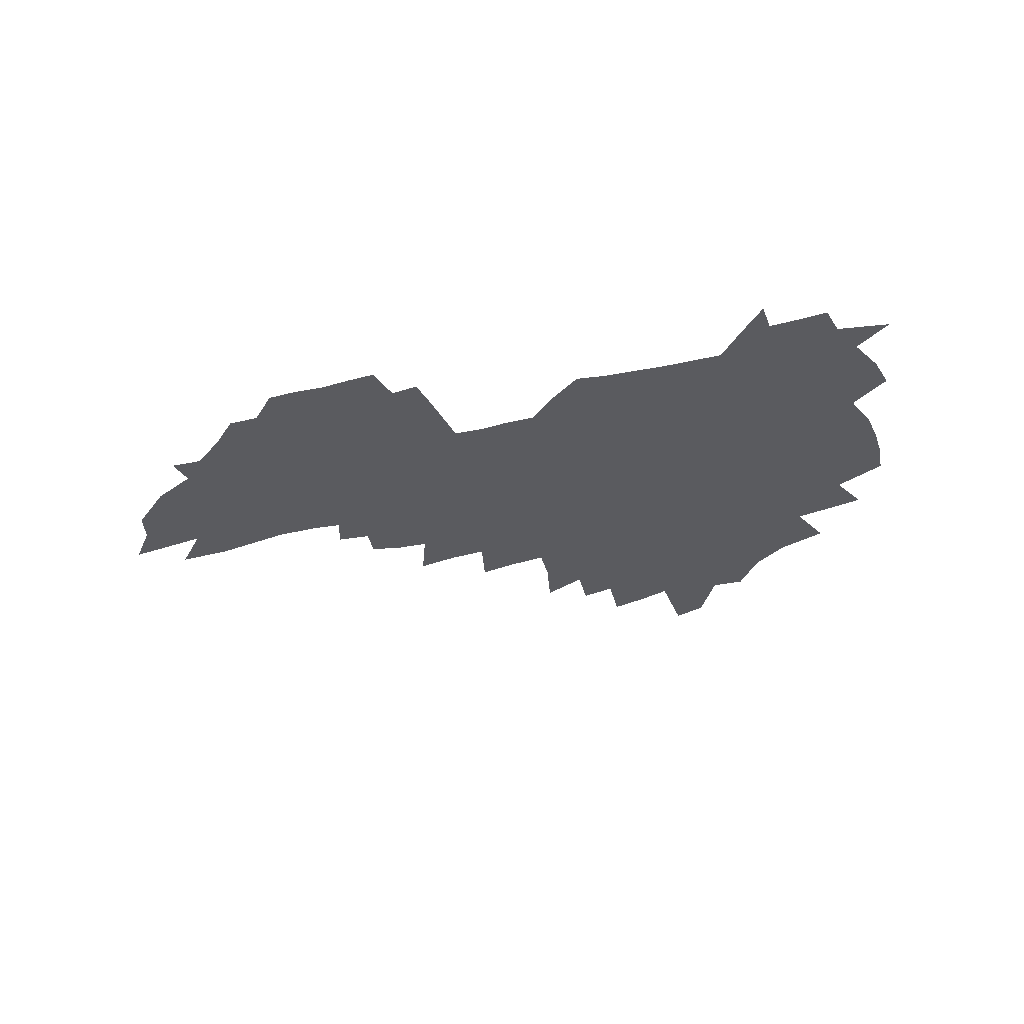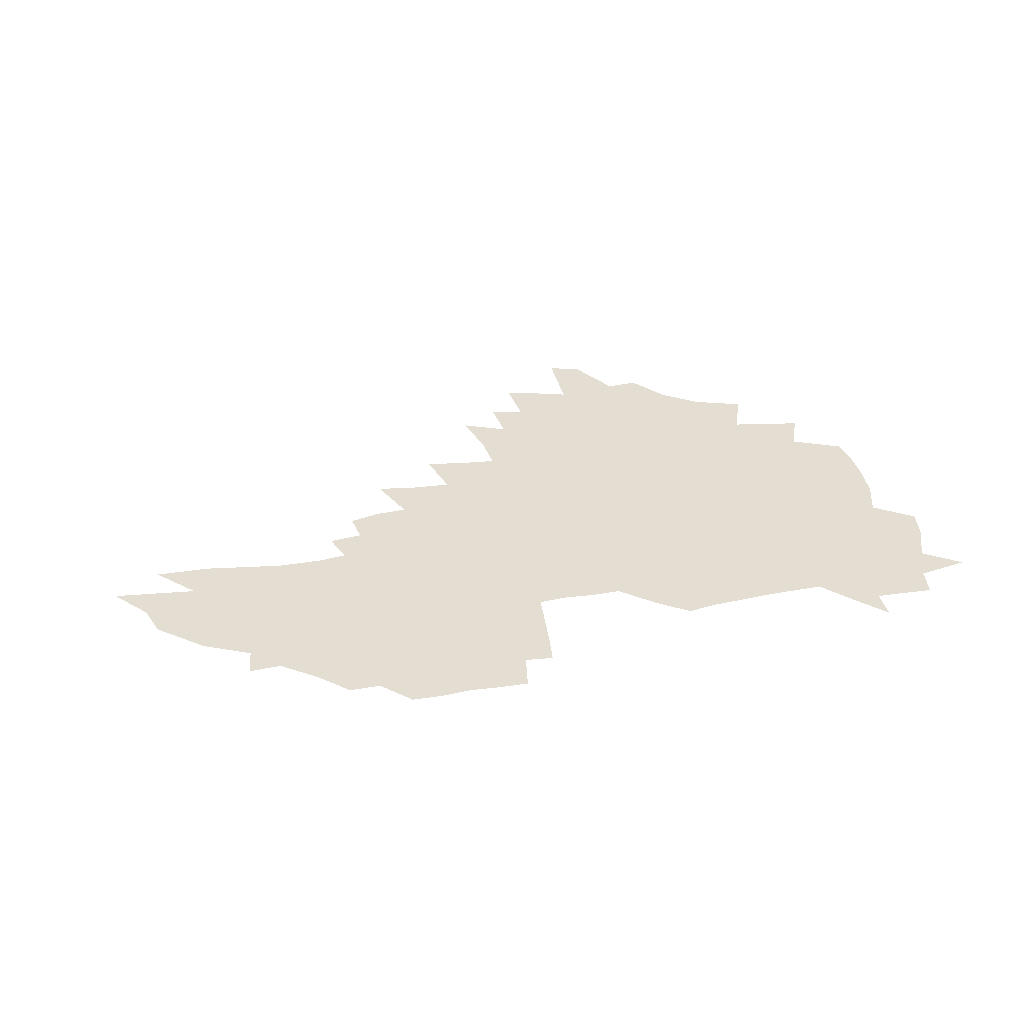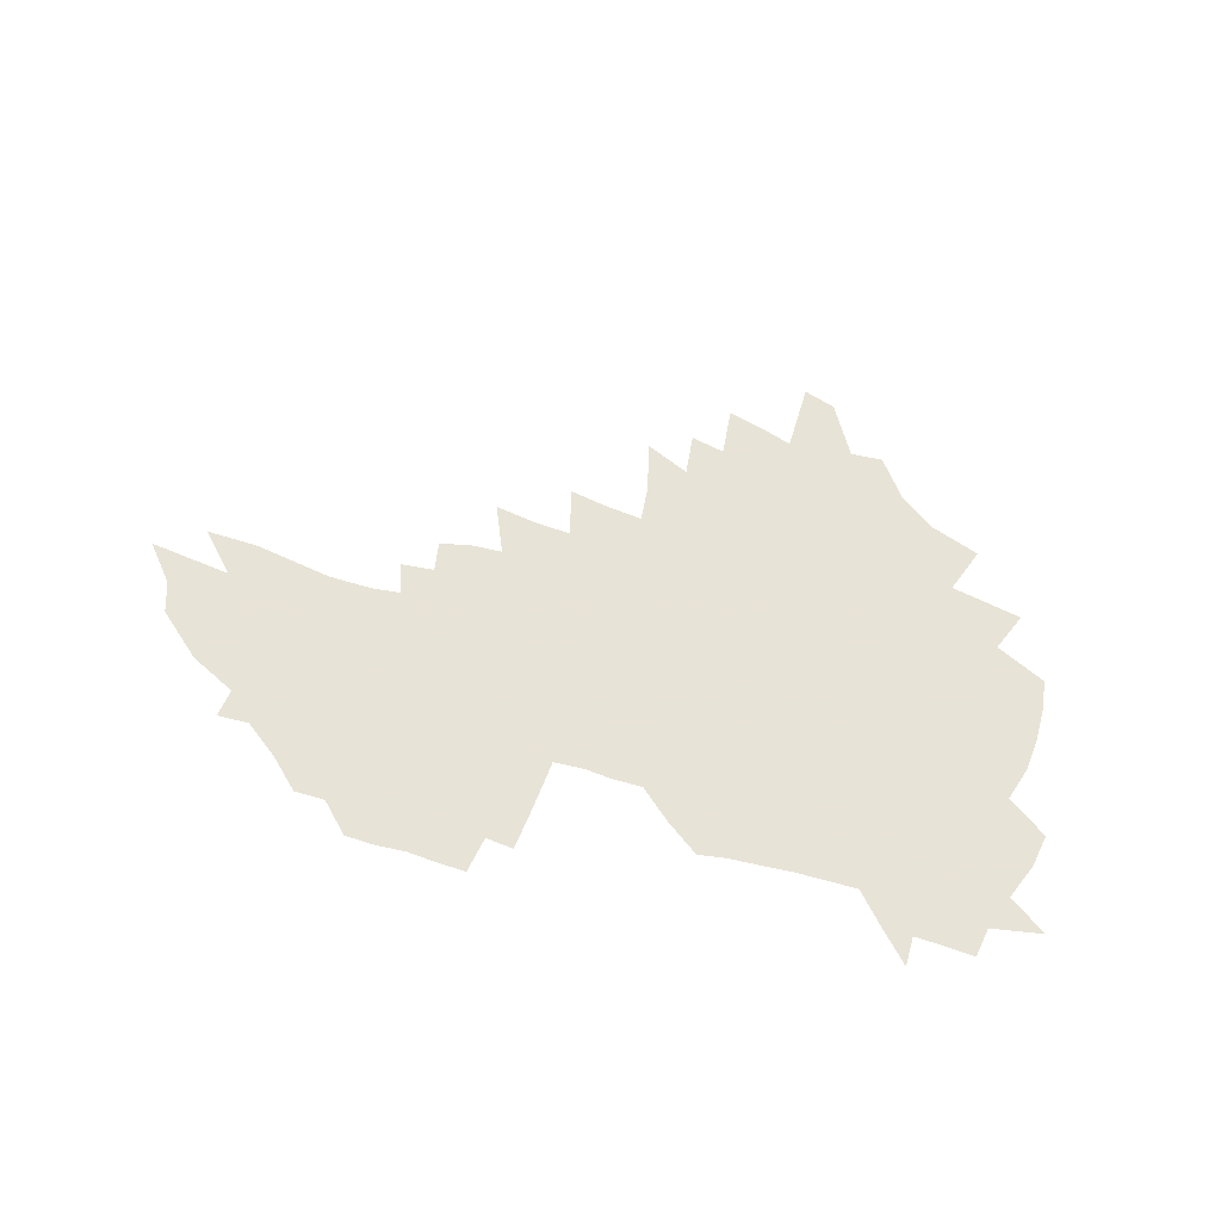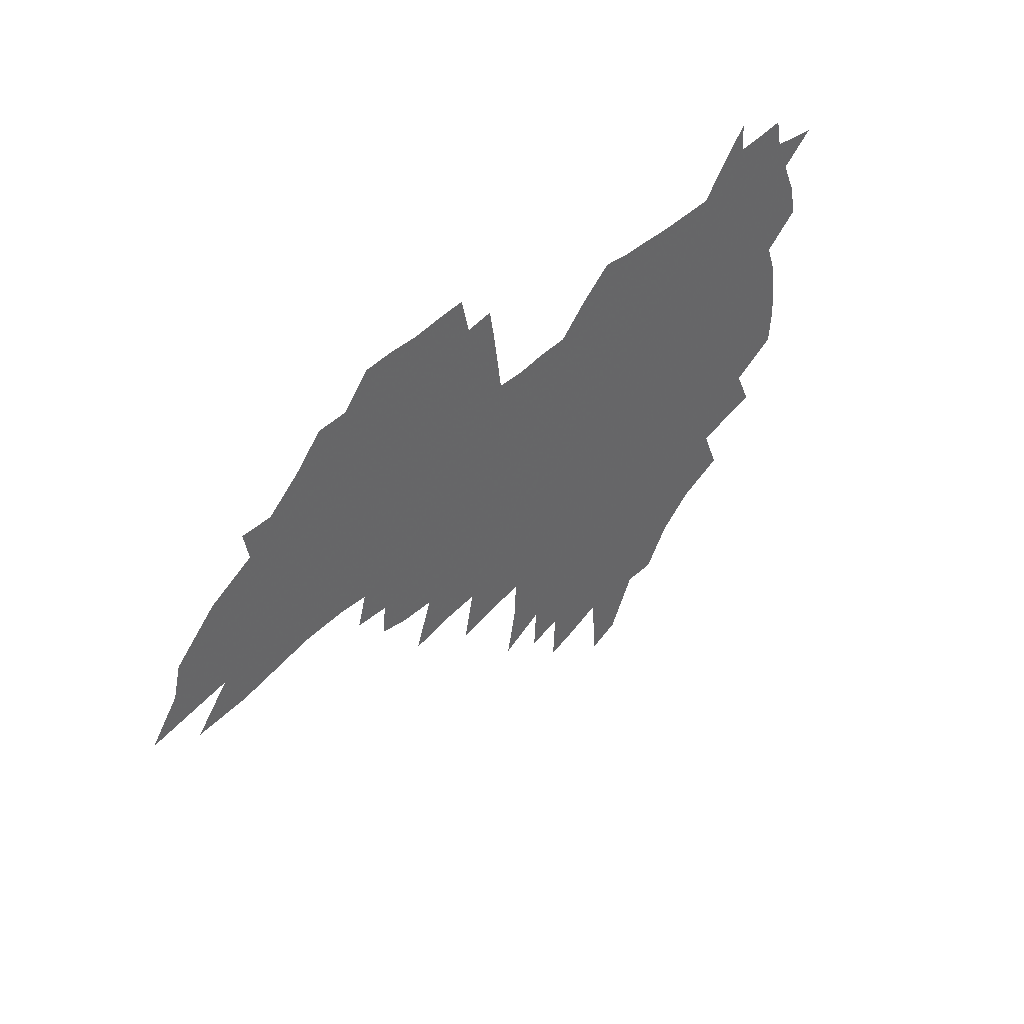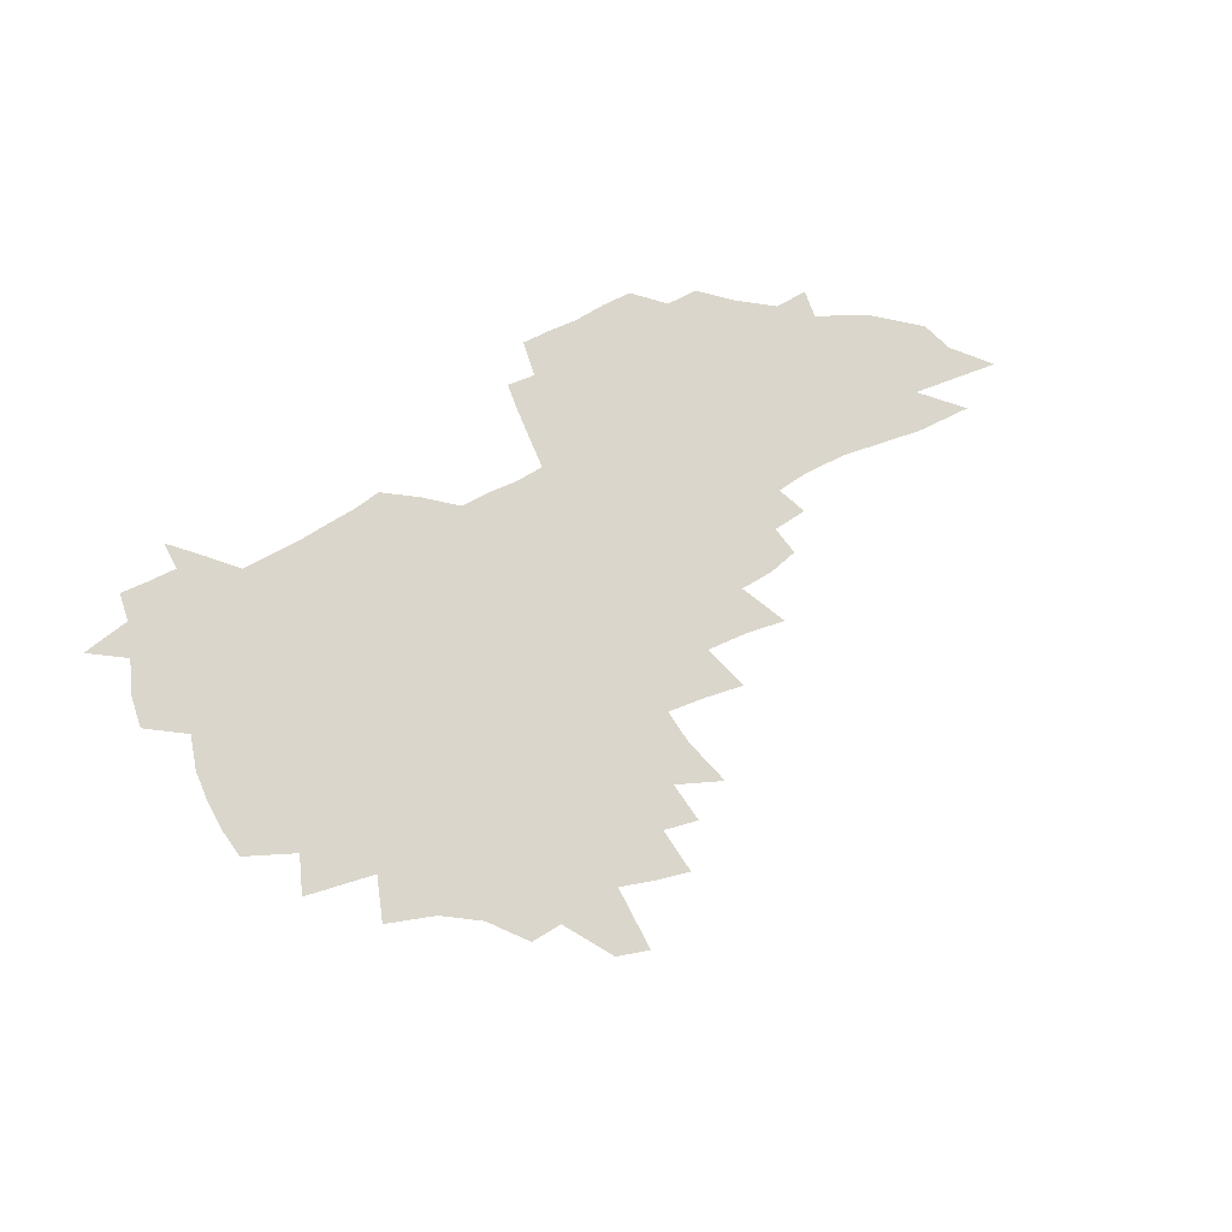
<metadata>
{"format":"obj","ext":"obj","renderer":"f3d","projection":"perspective","resolution":1024,"background":"white","views":[{"elev":-32.8,"azim":-164.0,"up":"+Z"},{"elev":36.0,"azim":164.2,"up":"+Z"},{"elev":62.6,"azim":-166.6,"up":"+Z"},{"elev":41.8,"azim":132.3,"up":"+Y"},{"elev":73.7,"azim":-30.7,"up":"+Z"}]}
</metadata>
<code>
v 204.4 267.4 0
v 210.7 222.2 0
v 214.1 237.6 0
v 221.9 254.2 0
v 229 270.6 0
v 232 284.6 0
v 222.1 146.7 0
v 220.7 161.4 0
v 221.2 176.5 0
v 223.3 191.8 0
v 229.2 208 0
v 232.9 223.4 0
v 234.7 238.5 0
v 238.7 253.9 0
v 243.1 269.1 0
v 245.8 283 0
v 237.4 116.4 0
v 245.9 134.3 0
v 248.7 149.6 0
v 248.4 163.9 0
v 245.8 178.3 0
v 245.8 193.1 0
v 246.9 208 0
v 251.3 223.6 0
v 251.7 238.2 0
v 253.6 252.9 0
v 256.3 267.3 0
v 260.2 281.8 0
v 260.8 296 0
v 262.4 87.37 0
v 271.2 108.3 0
v 271.3 123.1 0
v 276.9 139.4 0
v 279.3 153.3 0
v 274.2 166.3 0
v 268.9 179.9 0
v 264.4 193.9 0
v 266.6 208.7 0
v 268.5 223.4 0
v 268.9 237.9 0
v 270.6 252.4 0
v 272.7 266.8 0
v 274.2 280.8 0
v 285.4 78.17 0
v 291.1 97.55 0
v 291.5 112 0
v 292.4 126.7 0
v 294.6 141.5 0
v 293.7 154.6 0
v 295 168 0
v 290 181.2 0
v 286.2 194.9 0
v 285.2 209 0
v 283.6 223.2 0
v 284.8 237.4 0
v 285.3 251.7 0
v 286.8 265.9 0
v 302.4 65.19 0
v 306.1 84.57 0
v 305.9 98.51 0
v 307.3 113.8 0
v 308.4 128.4 0
v 310 142.9 0
v 308.9 155.6 0
v 310.4 169.1 0
v 309.8 181.8 0
v 305.6 195.4 0
v 304.7 209 0
v 303.1 222.9 0
v 301.6 237.1 0
v 302 251.1 0
v 302.1 265.3 0
v 315.5 46.58 0
v 319.2 69.13 0
v 320.4 85.31 0
v 321 100.2 0
v 321.7 114.8 0
v 322.7 129.3 0
v 324.6 144.5 0
v 325.3 157.5 0
v 324.2 169.8 0
v 323.7 182.7 0
v 323.1 195.6 0
v 321.4 209 0
v 321.4 222.4 0
v 319.1 236.5 0
v 318 250.6 0
v 317.5 264.8 0
v 330.9 46.65 0
v 333.9 70.42 0
v 334.8 86.59 0
v 335.1 101 0
v 336.7 117.2 0
v 336.8 130.6 0
v 337.2 143.8 0
v 337.4 157.3 0
v 338.3 170.9 0
v 337.7 183.2 0
v 336.9 195.9 0
v 335.5 209.3 0
v 334.9 222.7 0
v 334.3 236.3 0
v 333.6 250 0
v 331.7 265.1 0
v 344.2 22.06 0
v 346.5 50.06 0
v 347.7 69.44 0
v 348.5 86.77 0
v 348.8 101 0
v 349.5 116.9 0
v 349.7 129.7 0
v 350.2 144 0
v 350.4 158 0
v 350.5 171.2 0
v 350.3 183.5 0
v 349.6 196.4 0
v 349 209.6 0
v 348 223.1 0
v 348.2 236.4 0
v 347.2 250.2 0
v 345.9 265.2 0
v 359.3 16.48 0
v 361.1 48.04 0
v 362 65.09 0
v 362 84.69 0
v 362.3 100.7 0
v 362.6 115.6 0
v 362.9 129.7 0
v 363.1 143.5 0
v 363.3 157.1 0
v 363.3 170.4 0
v 363 183.6 0
v 362.7 196.7 0
v 362.3 209.9 0
v 362 223.3 0
v 361.4 237.1 0
v 360.5 251.2 0
v 359.7 266.7 0
v 361 286 0
v 376.9 42.14 0
v 376.5 63.3 0
v 375.7 84.23 0
v 376.1 98.75 0
v 376.3 113.6 0
v 376.2 128.6 0
v 376.8 142 0
v 376.7 156 0
v 376.2 170.6 0
v 376 183.6 0
v 375.8 196.8 0
v 375.6 210.2 0
v 375.4 223.8 0
v 375.6 239.2 0
v 375.4 254.5 0
v 392.9 37.34 0
v 391.8 59.83 0
v 390.5 80.26 0
v 390.3 96.53 0
v 390.2 112.1 0
v 390.3 126.6 0
v 391 140.2 0
v 390.8 154.4 0
v 389.2 170.4 0
v 389 183.6 0
v 389.1 196.8 0
v 389 210.3 0
v 389.1 224.1 0
v 390 240.7 0
v 407.9 55.55 0
v 406.7 75.27 0
v 405 94.24 0
v 405.8 108.9 0
v 405.6 124 0
v 406 138.4 0
v 405.1 153.6 0
v 404.2 168.4 0
v 403.2 182.8 0
v 402.6 196.7 0
v 402.5 210.2 0
v 402.7 223.7 0
v 404 240.2 0
v 427.7 64.96 0
v 422.8 88.58 0
v 422 105.7 0
v 423.2 120.1 0
v 420.8 137.7 0
v 420.1 152.3 0
v 418.3 168 0
v 417.3 182.4 0
v 416.2 196.7 0
v 416.1 210.2 0
v 416.6 223.8 0
v 417.9 238.2 0
v 440.3 102.7 0
v 437.8 121.4 0
v 436.8 136.3 0
v 434.8 152 0
v 432.5 168.1 0
v 431.7 181.9 0
v 429.7 196.8 0
v 430.6 210.1 0
v 430.4 223.6 0
v 432.3 238.3 0
v 434.3 252.7 0
v 436.7 269.4 0
v 439.1 282.8 0
v 458.3 98.67 0
v 453.2 121.5 0
v 451.4 137.2 0
v 449.1 152.9 0
v 447 168.1 0
v 445.7 182.2 0
v 444.2 196.5 0
v 444.8 209.8 0
v 444.1 223.4 0
v 445.8 237.3 0
v 447.7 251.4 0
v 450.3 266.6 0
v 452.5 280.7 0
v 456.5 298 0
v 471.1 119.5 0
v 466.4 138.2 0
v 463.7 153.6 0
v 460.6 169.3 0
v 459.6 182.9 0
v 459.4 196.5 0
v 458.2 210.1 0
v 456.8 223 0
v 460.9 237.7 0
v 463 251.9 0
v 463.9 265.4 0
v 466.3 279.7 0
v 470.6 296.8 0
v 491 115.3 0
v 482.2 138.6 0
v 478.6 154.4 0
v 476.9 168.7 0
v 474.6 183.1 0
v 474.3 196.6 0
v 474.2 210.2 0
v 474.3 223.8 0
v 476.3 237.8 0
v 476.9 251.4 0
v 479.2 265.5 0
v 481.5 280 0
v 484.4 295.1 0
v 498.5 138.7 0
v 494.1 155 0
v 491.1 169.7 0
v 489.4 183.4 0
v 489 196.8 0
v 489.5 210.3 0
v 489.7 223.8 0
v 490.9 237.5 0
v 492.2 251.3 0
v 495.4 266 0
v 496.1 279.5 0
v 499.7 295.3 0
v 512.5 141.3 0
v 510.9 155.5 0
v 506.8 170.2 0
v 505.4 183.6 0
v 502.3 197.5 0
v 502.8 210.2 0
v 505.5 224 0
v 505.4 237.4 0
v 506.8 251 0
v 510.3 265.7 0
v 509.6 278.8 0
v 513.9 294.1 0
v 527.1 156.3 0
v 522.8 171 0
v 521.2 184.1 0
v 521.1 197.2 0
v 519.1 210.6 0
v 520.1 223.9 0
v 519.2 237.2 0
v 520.8 250.6 0
v 523.5 265.1 0
v 527 279.7 0
v 537.1 171.8 0
v 536.3 184.5 0
v 535.8 197.6 0
v 534.5 210.9 0
v 534.1 224 0
v 538.1 237.8 0
v 537 251.1 0
v 539 264.8 0
v 541.9 279 0
v 558 170.5 0
v 554.1 184.4 0
v 551.9 197.8 0
v 550.9 211 0
v 552 224.2 0
v 554.2 237.8 0
v 554.2 251.3 0
v 555.6 264.8 0
v 595.7 162.5 0
v 574.3 184.1 0
v 570.9 197.8 0
v 569.4 211 0
v 570.2 224.4 0
v 568.6 237.9 0
v 571.7 251.6 0
v 621.8 160.4 0
v 605.2 179.8 0
v 594.8 196.2 0
v 588.7 210.9 0
v 586.6 224.6 0
v 584.6 237.9 0
v 587.2 251.4 0
v 645.3 172.8 0
v 631.3 191.2 0
v 627.5 206.2 0
v 606.6 225.8 0
f 4 5 1
f 11 12 2
f 2 12 3
f 12 13 3
f 3 13 4
f 13 14 4
f 4 14 5
f 14 15 5
f 5 15 6
f 15 16 6
f 18 19 7
f 7 19 8
f 19 20 8
f 8 20 9
f 20 21 9
f 9 21 10
f 21 22 10
f 10 22 11
f 22 23 11
f 11 23 12
f 23 24 12
f 12 24 13
f 24 25 13
f 13 25 14
f 25 26 14
f 14 26 15
f 26 27 15
f 15 27 16
f 27 28 16
f 31 32 17
f 17 32 18
f 32 33 18
f 18 33 19
f 33 34 19
f 19 34 20
f 34 35 20
f 20 35 21
f 35 36 21
f 21 36 22
f 36 37 22
f 22 37 23
f 37 38 23
f 23 38 24
f 38 39 24
f 24 39 25
f 39 40 25
f 25 40 26
f 40 41 26
f 26 41 27
f 41 42 27
f 27 42 28
f 42 43 28
f 28 43 29
f 44 45 30
f 30 45 31
f 45 46 31
f 31 46 32
f 46 47 32
f 32 47 33
f 47 48 33
f 33 48 34
f 48 49 34
f 34 49 35
f 49 50 35
f 35 50 36
f 50 51 36
f 36 51 37
f 51 52 37
f 37 52 38
f 52 53 38
f 38 53 39
f 53 54 39
f 39 54 40
f 54 55 40
f 40 55 41
f 55 56 41
f 41 56 42
f 56 57 42
f 42 57 43
f 58 59 44
f 44 59 45
f 59 60 45
f 45 60 46
f 60 61 46
f 46 61 47
f 61 62 47
f 47 62 48
f 62 63 48
f 48 63 49
f 63 64 49
f 49 64 50
f 64 65 50
f 50 65 51
f 65 66 51
f 51 66 52
f 66 67 52
f 52 67 53
f 67 68 53
f 53 68 54
f 68 69 54
f 54 69 55
f 69 70 55
f 55 70 56
f 70 71 56
f 56 71 57
f 71 72 57
f 73 74 58
f 58 74 59
f 74 75 59
f 59 75 60
f 75 76 60
f 60 76 61
f 76 77 61
f 61 77 62
f 77 78 62
f 62 78 63
f 78 79 63
f 63 79 64
f 79 80 64
f 64 80 65
f 80 81 65
f 65 81 66
f 81 82 66
f 66 82 67
f 82 83 67
f 67 83 68
f 83 84 68
f 68 84 69
f 84 85 69
f 69 85 70
f 85 86 70
f 70 86 71
f 86 87 71
f 71 87 72
f 87 88 72
f 73 89 74
f 89 90 74
f 74 90 75
f 90 91 75
f 75 91 76
f 91 92 76
f 76 92 77
f 92 93 77
f 77 93 78
f 93 94 78
f 78 94 79
f 94 95 79
f 79 95 80
f 95 96 80
f 80 96 81
f 96 97 81
f 81 97 82
f 97 98 82
f 82 98 83
f 98 99 83
f 83 99 84
f 99 100 84
f 84 100 85
f 100 101 85
f 85 101 86
f 101 102 86
f 86 102 87
f 102 103 87
f 87 103 88
f 103 104 88
f 105 106 89
f 89 106 90
f 106 107 90
f 90 107 91
f 107 108 91
f 91 108 92
f 108 109 92
f 92 109 93
f 109 110 93
f 93 110 94
f 110 111 94
f 94 111 95
f 111 112 95
f 95 112 96
f 112 113 96
f 96 113 97
f 113 114 97
f 97 114 98
f 114 115 98
f 98 115 99
f 115 116 99
f 99 116 100
f 116 117 100
f 100 117 101
f 117 118 101
f 101 118 102
f 118 119 102
f 102 119 103
f 119 120 103
f 103 120 104
f 120 121 104
f 105 122 106
f 122 123 106
f 106 123 107
f 123 124 107
f 107 124 108
f 124 125 108
f 108 125 109
f 125 126 109
f 109 126 110
f 126 127 110
f 110 127 111
f 127 128 111
f 111 128 112
f 128 129 112
f 112 129 113
f 129 130 113
f 113 130 114
f 130 131 114
f 114 131 115
f 131 132 115
f 115 132 116
f 132 133 116
f 116 133 117
f 133 134 117
f 117 134 118
f 134 135 118
f 118 135 119
f 135 136 119
f 119 136 120
f 136 137 120
f 120 137 121
f 137 138 121
f 123 140 124
f 140 141 124
f 124 141 125
f 141 142 125
f 125 142 126
f 142 143 126
f 126 143 127
f 143 144 127
f 127 144 128
f 144 145 128
f 128 145 129
f 145 146 129
f 129 146 130
f 146 147 130
f 130 147 131
f 147 148 131
f 131 148 132
f 148 149 132
f 132 149 133
f 149 150 133
f 133 150 134
f 150 151 134
f 134 151 135
f 151 152 135
f 135 152 136
f 152 153 136
f 136 153 137
f 153 154 137
f 137 154 138
f 140 155 141
f 155 156 141
f 141 156 142
f 156 157 142
f 142 157 143
f 157 158 143
f 143 158 144
f 158 159 144
f 144 159 145
f 159 160 145
f 145 160 146
f 160 161 146
f 146 161 147
f 161 162 147
f 147 162 148
f 162 163 148
f 148 163 149
f 163 164 149
f 149 164 150
f 164 165 150
f 150 165 151
f 165 166 151
f 151 166 152
f 166 167 152
f 152 167 153
f 167 168 153
f 153 168 154
f 156 169 157
f 169 170 157
f 157 170 158
f 170 171 158
f 158 171 159
f 171 172 159
f 159 172 160
f 172 173 160
f 160 173 161
f 173 174 161
f 161 174 162
f 174 175 162
f 162 175 163
f 175 176 163
f 163 176 164
f 176 177 164
f 164 177 165
f 177 178 165
f 165 178 166
f 178 179 166
f 166 179 167
f 179 180 167
f 167 180 168
f 180 181 168
f 170 182 171
f 182 183 171
f 171 183 172
f 183 184 172
f 172 184 173
f 184 185 173
f 173 185 174
f 185 186 174
f 174 186 175
f 186 187 175
f 175 187 176
f 187 188 176
f 176 188 177
f 188 189 177
f 177 189 178
f 189 190 178
f 178 190 179
f 190 191 179
f 179 191 180
f 191 192 180
f 180 192 181
f 192 193 181
f 184 194 185
f 194 195 185
f 185 195 186
f 195 196 186
f 186 196 187
f 196 197 187
f 187 197 188
f 197 198 188
f 188 198 189
f 198 199 189
f 189 199 190
f 199 200 190
f 190 200 191
f 200 201 191
f 191 201 192
f 201 202 192
f 192 202 193
f 202 203 193
f 194 207 195
f 207 208 195
f 195 208 196
f 208 209 196
f 196 209 197
f 209 210 197
f 197 210 198
f 210 211 198
f 198 211 199
f 211 212 199
f 199 212 200
f 212 213 200
f 200 213 201
f 213 214 201
f 201 214 202
f 214 215 202
f 202 215 203
f 215 216 203
f 203 216 204
f 216 217 204
f 204 217 205
f 217 218 205
f 205 218 206
f 218 219 206
f 208 221 209
f 221 222 209
f 209 222 210
f 222 223 210
f 210 223 211
f 223 224 211
f 211 224 212
f 224 225 212
f 212 225 213
f 225 226 213
f 213 226 214
f 226 227 214
f 214 227 215
f 227 228 215
f 215 228 216
f 228 229 216
f 216 229 217
f 229 230 217
f 217 230 218
f 230 231 218
f 218 231 219
f 231 232 219
f 219 232 220
f 232 233 220
f 221 234 222
f 234 235 222
f 222 235 223
f 235 236 223
f 223 236 224
f 236 237 224
f 224 237 225
f 237 238 225
f 225 238 226
f 238 239 226
f 226 239 227
f 239 240 227
f 227 240 228
f 240 241 228
f 228 241 229
f 241 242 229
f 229 242 230
f 242 243 230
f 230 243 231
f 243 244 231
f 231 244 232
f 244 245 232
f 232 245 233
f 245 246 233
f 235 247 236
f 247 248 236
f 236 248 237
f 248 249 237
f 237 249 238
f 249 250 238
f 238 250 239
f 250 251 239
f 239 251 240
f 251 252 240
f 240 252 241
f 252 253 241
f 241 253 242
f 253 254 242
f 242 254 243
f 254 255 243
f 243 255 244
f 255 256 244
f 244 256 245
f 256 257 245
f 245 257 246
f 257 258 246
f 247 259 248
f 259 260 248
f 248 260 249
f 260 261 249
f 249 261 250
f 261 262 250
f 250 262 251
f 262 263 251
f 251 263 252
f 263 264 252
f 252 264 253
f 264 265 253
f 253 265 254
f 265 266 254
f 254 266 255
f 266 267 255
f 255 267 256
f 267 268 256
f 256 268 257
f 268 269 257
f 257 269 258
f 269 270 258
f 260 271 261
f 271 272 261
f 261 272 262
f 272 273 262
f 262 273 263
f 273 274 263
f 263 274 264
f 274 275 264
f 264 275 265
f 275 276 265
f 265 276 266
f 276 277 266
f 266 277 267
f 277 278 267
f 267 278 268
f 278 279 268
f 268 279 269
f 279 280 269
f 269 280 270
f 272 281 273
f 281 282 273
f 273 282 274
f 282 283 274
f 274 283 275
f 283 284 275
f 275 284 276
f 284 285 276
f 276 285 277
f 285 286 277
f 277 286 278
f 286 287 278
f 278 287 279
f 287 288 279
f 279 288 280
f 288 289 280
f 281 290 282
f 290 291 282
f 282 291 283
f 291 292 283
f 283 292 284
f 292 293 284
f 284 293 285
f 293 294 285
f 285 294 286
f 294 295 286
f 286 295 287
f 295 296 287
f 287 296 288
f 296 297 288
f 288 297 289
f 290 298 291
f 298 299 291
f 291 299 292
f 299 300 292
f 292 300 293
f 300 301 293
f 293 301 294
f 301 302 294
f 294 302 295
f 302 303 295
f 295 303 296
f 303 304 296
f 296 304 297
f 298 305 299
f 305 306 299
f 299 306 300
f 306 307 300
f 300 307 301
f 307 308 301
f 301 308 302
f 308 309 302
f 302 309 303
f 309 310 303
f 303 310 304
f 310 311 304
f 306 312 307
f 312 313 307
f 307 313 308
f 313 314 308
f 308 314 309
f 314 315 309
f 309 315 310

</code>
